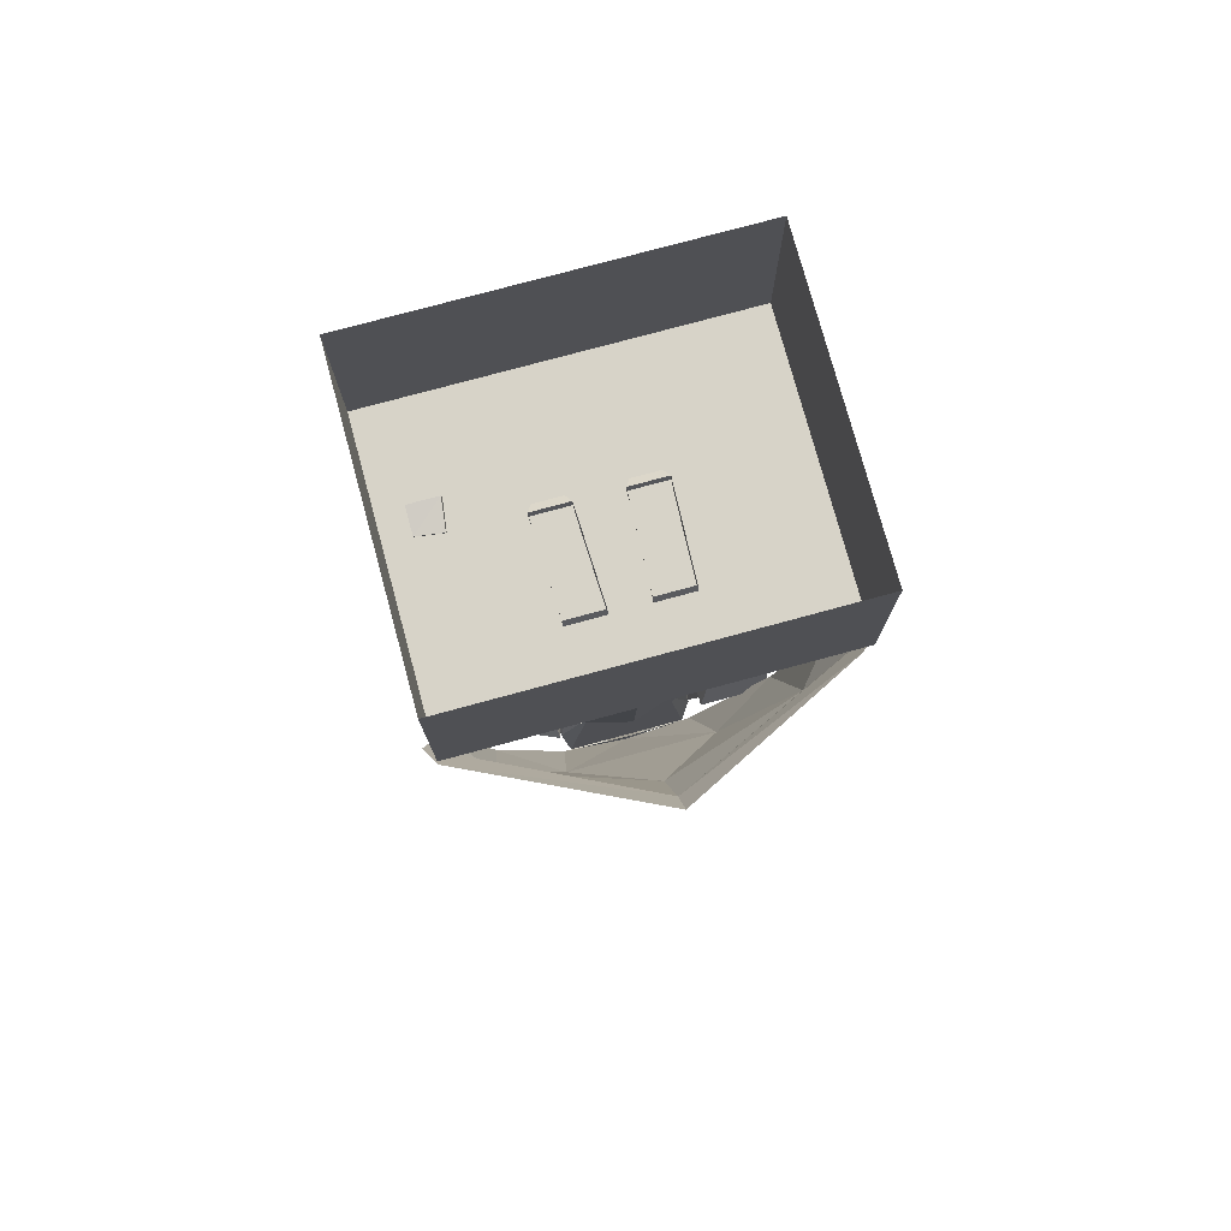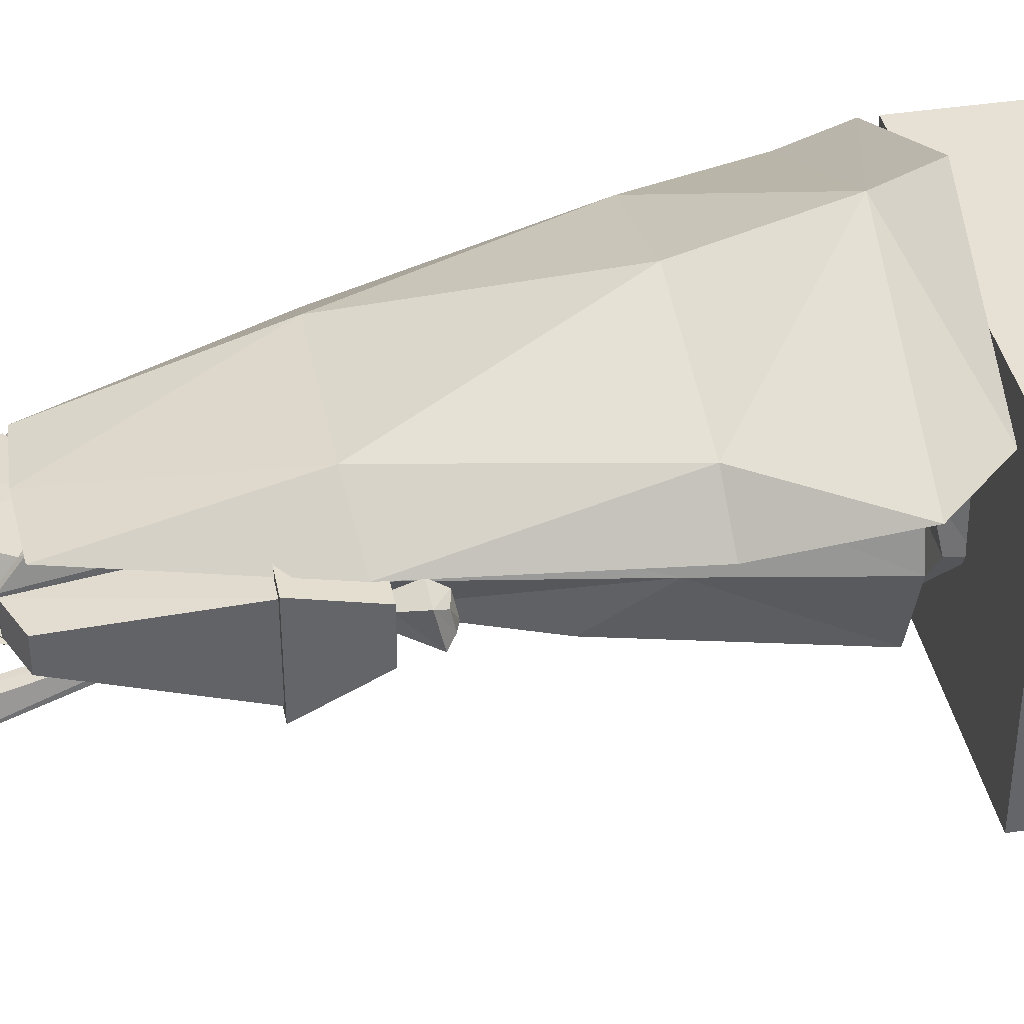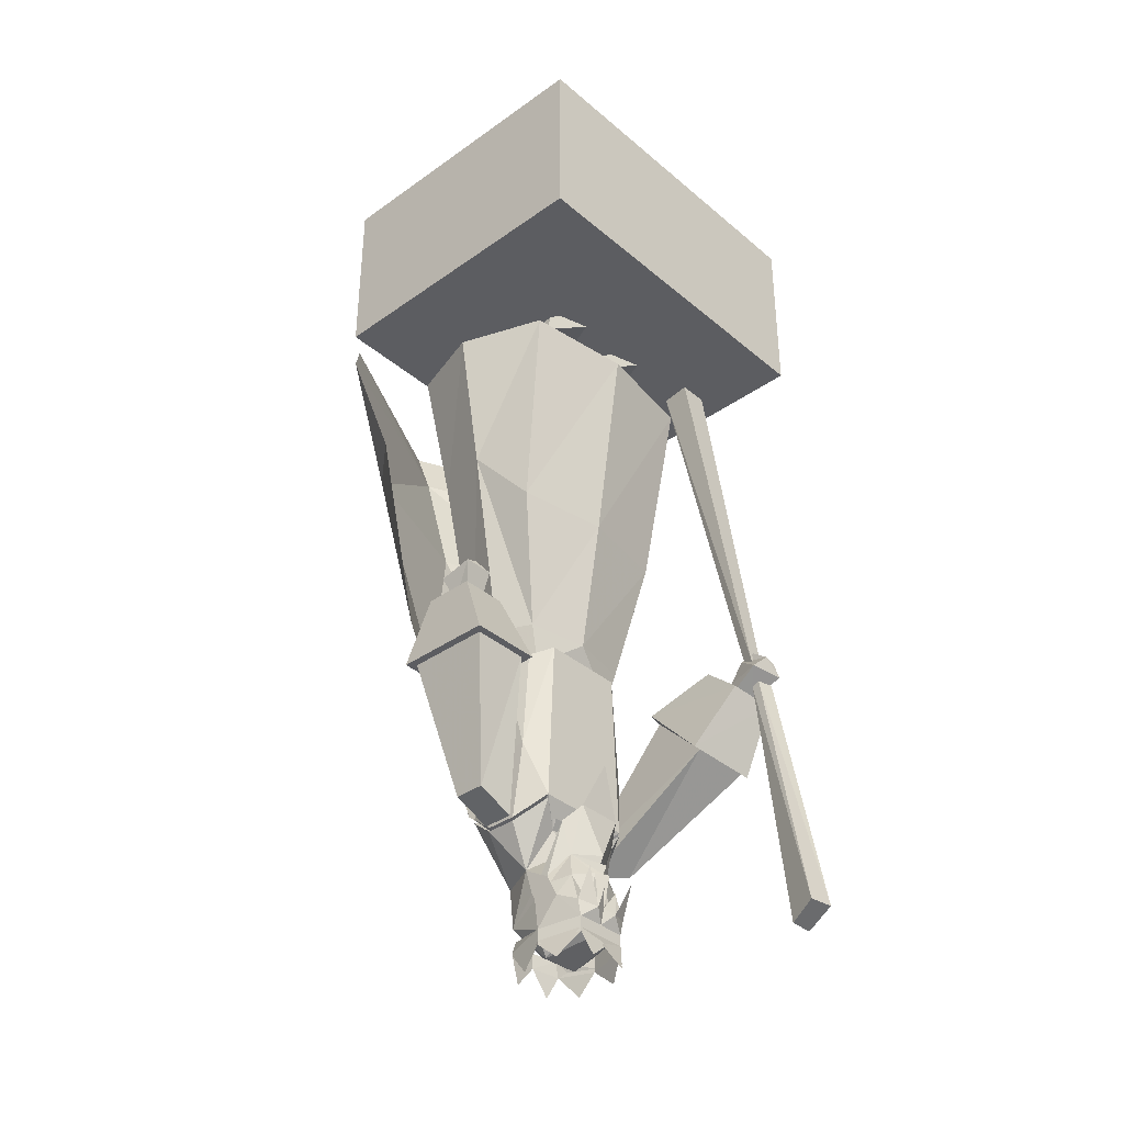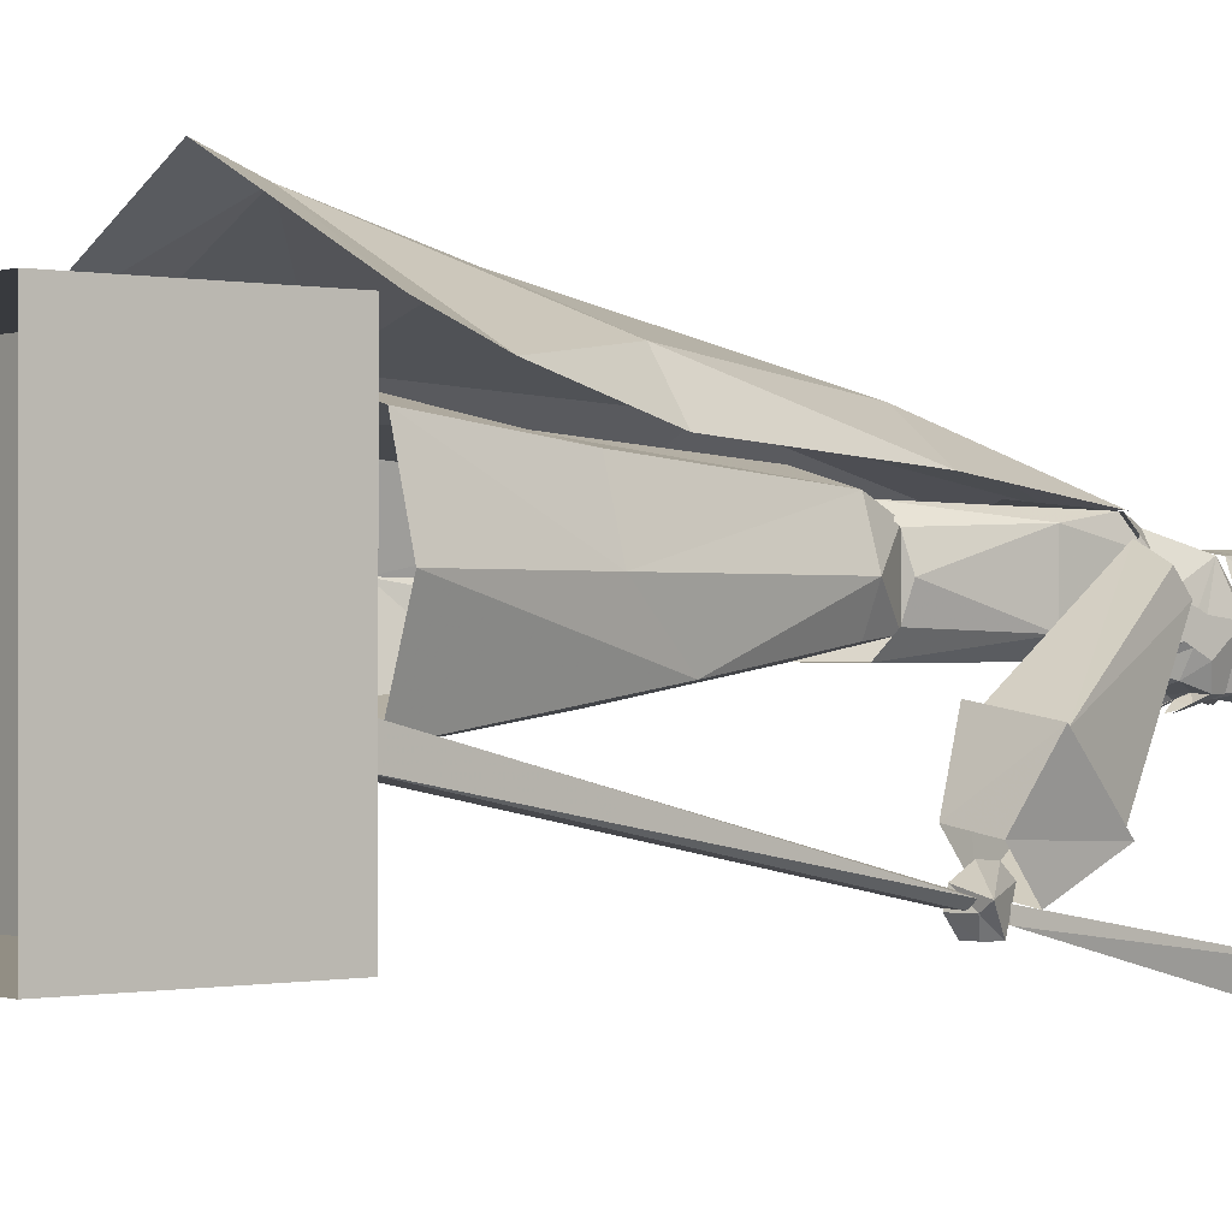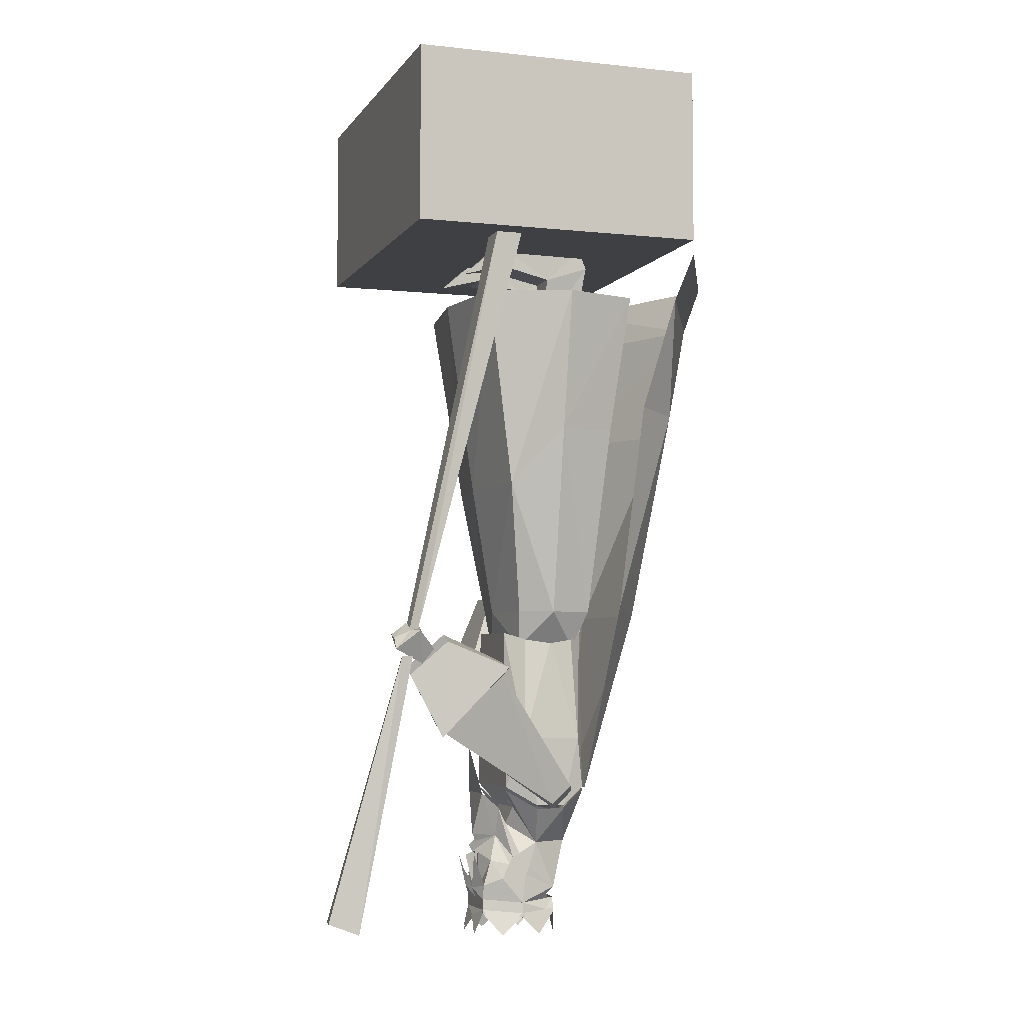
<metadata>
{"format":"obj","ext":"obj","renderer":"f3d","projection":"perspective","resolution":1024,"background":"white","views":[{"elev":76.7,"azim":-15.2,"up":"+Y"},{"elev":39.1,"azim":79.0,"up":"+Z"},{"elev":-36.8,"azim":132.6,"up":"+Y"},{"elev":-0.3,"azim":-128.3,"up":"+Z"},{"elev":-4.8,"azim":-108.6,"up":"+Y"}]}
</metadata>
<code>
o object/statue_of_a_king
v -48 0 48
v -48 0 -32
v -48 -48 -32
v -48 -48 48
v 48 0 48
v 48 -48 48
v 48 0 -32
v 48 -48 -32
v -24 -8 -32
v 24 -8 -32
v 24 -32 -32
v -24 -32 -32
v -15 -46 26
v -16 -46 1
v -15 -55 16
v -15 -51 28
v -5 -51 28
v -5 -46 26
v -6 -55 16
v -6 -46 1
v -6 -52 2
v -11 -54 -8
v -16 -52 2
v -6 -70 15
v -12 -70 15
v -12 -71 25
v -6 -71 25
v 15 -55 16
v 16 -46 1
v 15 -46 26
v 15 -51 28
v 12 -70 15
v 6 -70 15
v 6 -55 16
v 16 -52 2
v 11 -54 -8
v 6 -46 1
v 6 -52 2
v 5 -46 26
v 5 -51 28
v 6 -71 25
v 12 -71 25
v 6 -216 3
v 0 -216 -2
v 6 -204 -1
v 9 -208 3
v 10 -222 7
v 10 -224 6
v 8 -223 1
v 2 -221 -1
v 0 -221 -2
v 0 -219 -3
v 0 -218 -1
v -6 -216 3
v -6 -204 -1
v 0 -191 -3
v -2 -221 -1
v -8 -223 1
v -10 -224 6
v -10 -222 7
v -9 -208 3
v -10 -221 9
v 10 -221 9
v 10 -226 8
v 10 -228 4
v 8 -230 -1
v 3 -231 -1
v 1 -227 -1
v 0 -222 -4
v 0 -226 -3
v -1 -227 -1
v -3 -231 -1
v -8 -230 -1
v -10 -228 4
v -10 -226 8
v -10 -227 11
v -10 -225 12
v -10 -218 14
v -3 -213 7
v 3 -213 7
v 10 -218 14
v 10 -225 12
v 10 -227 11
v 10 -235 10
v 7 -234 -1
v 24 -147 24
v 24 -147 11
v 19 -165 4
v 19 -165 30
v 36 -147 24
v 38 -165 30
v 36 -147 11
v 38 -165 4
v 36 -165 6
v 21 -165 6
v 21 -165 28
v 36 -165 28
v 28 -203 12
v 18 -207 12
v 18 -207 20
v 28 -203 20
v -21 -166 -1
v -17 -184 -18
v -22 -168 -28
v -24 -159 -18
v -40 -168 -4
v -38 -170 -5
v -23 -168 -2
v -19 -184 -18
v -34 -187 -21
v -33 -170 -30
v -35 -161 -20
v -33 -186 -20
v -27 -206 13
v -28 -201 18
v -18 -203 22
v -17 -208 17
v 32 -147 19
v 35 -141 21
v 27 -141 21
v 27 -147 19
v 27 -147 15
v 27 -139 12
v 35 -139 12
v 32 -147 15
v 33 -137 14
v 33 -138 19
v 28 -137 19
v 30 -136 14
v -27 -163 -23
v -28 -157 -26
v -36 -158 -28
v -32 -163 -23
v -31 -167 -26
v -33 -163 -34
v -25 -162 -32
v -26 -166 -25
v -28 -159 -34
v -28 -156 -30
v -33 -158 -30
v -31 -160 -34
v -32 -165 -32
v -24 -237 -50
v -26 -240 -42
v -32 -165 -29
v -28 -166 -29
v -20 -240 -42
v -18 -237 -49
v -28 -165 -31
v -41 -44 -7
v -31 -159 -30
v -33 -158 -28
v -41 -45 0
v -34 -45 1
v -28 -158 -27
v -27 -159 -30
v -33 -44 -7
v 0 -237 -1
v 7 -237 -1
v 0 -234 -1
v -7 -237 -1
v 0 -239 -2
v 5 -243 -3
v -7 -234 -1
v -10 -235 10
v -10 -238 10
v -10 -243 4
v 10 -238 10
v 10 -243 4
v 8 -237 20
v 7 -234 20
v 9 -243 15
v -7 -234 20
v -8 -237 20
v -10 -243 15
v 0 -237 21
v 0 -234 21
v 5 -243 21
v -5 -243 21
v -5 -243 -3
v 7 -238 -1
v 0 -238 -1
v -3 -231 -3
v 0 -230 -2
v 3 -231 -3
v 0 -236 0
v -5 -240 12
v -8 -221 -4
v -7 -238 -1
v -10 -239 10
v -8 -238 20
v 0 -238 21
v 8 -238 20
v 10 -239 10
v -5 -244 -3
v 0 -240 -2
v 5 -244 -3
v -10 -244 4
v -10 -244 15
v -5 -244 21
v 5 -244 21
v 9 -244 15
v 10 -244 4
v 7 -208 8
v -7 -208 8
v -8 -206 6
v 8 -206 6
v 16 -208 20
v 12 -209 20
v 13 -203 26
v 8 -203 26
v -12 -209 20
v -16 -208 20
v -9 -203 26
v -14 -203 26
v -48 -52 48
v 0 -52 71
v 0 -65 66
v -51 -66 41
v 46 -53 48
v 53 -66 41
v 37 -97 45
v 0 -98 57
v -37 -97 45
v 18 -202 26
v 20 -153 40
v 37 -151 30
v 0 -203 27
v -20 -153 40
v -18 -202 26
v -36 -151 30
v 47 -96 33
v -47 -96 33
v -17 -207 12
v -17 -207 20
v -18 -188 24
v -18 -188 8
v -13 -202 4
v -7 -209 20
v -16 -202 26
v -11 -158 27
v -15 -160 23
v -17 -161 16
v -15 -160 9
v -11 -158 4
v 0 -202 4
v 18 -188 8
v 18 -188 24
v 17 -207 20
v 17 -207 12
v 13 -202 4
v 11 -158 4
v 15 -160 9
v 17 -161 16
v 15 -160 23
v 11 -158 27
v 16 -202 26
v 7 -209 20
v -13 -203 4
v -17 -208 12
v -17 -208 20
v -5 -218 24
v -16 -203 26
v 0 -194 28
v 5 -218 24
v 16 -203 26
v 17 -208 20
v 17 -208 12
v 13 -203 4
v 0 -202 26
v 13 -162 8
v -13 -162 8
v 0 -152 4
v 16 -152 7
v 20 -152 16
v 13 -162 24
v 16 -152 28
v 0 -152 32
v -13 -162 24
v -16 -152 28
v -20 -152 16
v -16 -152 7
v -24 -116 2
v 0 -116 -2
v 24 -116 2
v 29 -100 16
v 24 -100 32
v 0 -100 36
v -24 -100 32
v -29 -100 16
v 30 -62 36
v 0 -62 43
v -30 -62 36
v -36 -62 16
v -28 -62 -6
v 0 -62 -10
v 28 -62 -6
v 36 -62 16
v -8 -231 20
v 8 -231 20
v 5 -240 12
v 0 -236 18
v -2 -226 -4
v 7 -222 -4
v 2 -226 -4
v -3 -230 -1
v 3 -230 -1
f 1 2 3
f 1 3 4
f 1 4 5
f 5 4 6
f 5 6 7
f 7 6 8
f 7 8 2
f 2 8 3
f 3 8 4
f 4 8 6
f 9 10 11
f 9 11 12
f 13 14 15
f 13 15 16
f 13 16 17
f 13 17 18
f 18 17 19
f 18 19 20
f 20 19 21
f 20 21 22
f 20 22 14
f 14 22 23
f 14 23 15
f 15 23 19
f 15 19 24
f 15 24 25
f 15 25 16
f 16 25 26
f 16 26 27
f 16 27 17
f 17 27 24
f 17 24 19
f 19 23 21
f 21 23 22
f 24 27 27
f 24 27 24
f 21 23 14
f 21 14 20
f 25 26 26
f 25 26 25
f 28 29 30
f 28 30 31
f 28 31 32
f 28 32 33
f 28 33 34
f 28 34 35
f 28 35 29
f 29 35 36
f 29 36 37
f 37 36 38
f 37 38 34
f 37 34 39
f 39 34 40
f 39 40 30
f 30 40 31
f 31 40 41
f 31 41 42
f 31 42 32
f 32 42 42
f 32 42 32
f 38 35 34
f 35 38 36
f 33 40 34
f 40 33 41
f 41 33 41
f 41 33 33
f 29 35 38
f 29 38 37
f 43 44 45
f 43 45 46
f 43 46 47
f 43 47 48
f 43 48 49
f 43 49 50
f 43 50 51
f 43 51 52
f 43 52 53
f 43 53 44
f 44 53 54
f 44 54 55
f 44 55 45
f 45 55 56
f 54 52 51
f 54 51 57
f 54 57 58
f 54 58 59
f 54 59 60
f 54 60 61
f 54 61 55
f 52 54 53
f 60 62 61
f 60 61 61
f 46 47 46
f 47 46 63
f 47 63 64
f 47 64 48
f 48 64 65
f 48 65 49
f 49 65 66
f 49 66 67
f 49 67 50
f 50 67 68
f 50 68 69
f 69 68 70
f 69 70 71
f 69 71 57
f 57 71 72
f 57 72 58
f 58 72 73
f 58 73 74
f 58 74 59
f 59 74 75
f 59 75 76
f 59 76 60
f 60 76 62
f 62 76 77
f 62 77 78
f 62 78 79
f 62 79 61
f 63 46 80
f 63 80 81
f 63 81 82
f 63 82 64
f 64 82 83
f 64 83 84
f 64 84 65
f 65 84 85
f 65 85 66
f 65 66 66
f 86 87 88
f 86 88 89
f 86 89 90
f 90 89 91
f 90 91 92
f 92 91 93
f 92 93 87
f 87 93 88
f 88 93 94
f 88 94 95
f 88 95 89
f 89 95 96
f 89 96 91
f 91 96 97
f 91 97 93
f 93 97 94
f 94 97 98
f 94 98 95
f 95 98 99
f 95 99 100
f 95 100 96
f 96 100 97
f 97 100 101
f 97 101 98
f 98 101 99
f 99 101 100
f 102 103 104
f 102 104 105
f 102 105 106
f 102 106 107
f 102 107 108
f 102 108 103
f 103 108 109
f 103 109 110
f 103 110 111
f 103 111 104
f 106 105 112
f 106 112 110
f 106 110 113
f 106 113 107
f 107 113 114
f 107 114 115
f 107 115 116
f 107 116 108
f 108 116 109
f 109 116 117
f 109 117 114
f 109 114 113
f 109 113 110
f 110 112 111
f 118 119 120
f 118 120 121
f 121 120 122
f 122 120 123
f 122 123 124
f 122 124 125
f 125 124 118
f 118 124 119
f 119 124 126
f 119 126 127
f 119 127 128
f 119 128 120
f 120 128 123
f 123 128 129
f 123 129 126
f 123 126 124
f 127 126 129
f 127 129 128
f 130 131 132
f 130 132 133
f 133 132 134
f 134 132 135
f 134 135 136
f 134 136 137
f 137 136 130
f 130 136 131
f 131 136 138
f 131 138 139
f 131 139 140
f 131 140 132
f 132 140 135
f 135 140 141
f 135 141 138
f 135 138 136
f 139 138 141
f 139 141 140
f 117 116 115
f 117 115 114
f 142 143 144
f 142 144 145
f 145 144 146
f 146 144 147
f 146 147 148
f 146 148 149
f 149 148 143
f 149 143 142
f 144 143 148
f 144 148 147
f 150 151 152
f 150 152 153
f 153 152 154
f 154 152 155
f 154 155 156
f 154 156 157
f 157 156 151
f 157 151 150
f 153 150 157
f 153 157 154
f 158 159 85
f 158 85 160
f 158 160 161
f 158 161 162
f 158 162 159
f 159 162 163
f 160 164 161
f 161 164 165
f 161 165 166
f 161 166 167
f 168 84 85
f 168 85 159
f 168 159 169
f 170 171 84
f 170 84 168
f 170 168 172
f 166 165 173
f 166 173 174
f 166 174 175
f 176 177 171
f 176 171 170
f 176 170 178
f 174 173 177
f 174 177 176
f 174 176 179
f 162 161 180
f 160 85 181
f 160 181 182
f 160 182 164
f 160 164 183
f 160 183 184
f 160 184 185
f 160 185 85
f 160 85 186
f 160 186 164
f 164 186 187
f 164 187 165
f 164 165 74
f 164 74 73
f 164 73 183
f 183 73 188
f 182 189 164
f 164 189 190
f 164 190 165
f 165 190 191
f 165 191 173
f 173 191 192
f 173 192 177
f 177 192 193
f 177 193 171
f 171 193 194
f 171 194 84
f 84 194 181
f 84 181 85
f 195 189 196
f 196 189 182
f 196 182 181
f 196 181 197
f 189 198 190
f 190 199 191
f 191 200 192
f 192 201 193
f 193 202 194
f 194 203 181
f 204 205 206
f 204 206 207
f 204 207 208
f 204 208 209
f 209 208 210
f 209 210 211
f 212 213 206
f 212 206 205
f 213 212 214
f 213 214 215
f 216 217 218
f 216 218 219
f 216 219 218
f 216 218 217
f 217 218 220
f 217 220 218
f 218 220 221
f 218 221 222
f 218 222 223
f 218 223 224
f 218 224 219
f 218 219 224
f 218 224 223
f 218 223 222
f 218 222 221
f 218 221 220
f 225 226 227
f 225 227 226
f 225 226 228
f 225 228 226
f 226 228 229
f 226 229 223
f 226 223 222
f 226 222 227
f 226 227 222
f 226 222 223
f 226 223 229
f 226 229 228
f 228 229 230
f 228 230 229
f 229 230 231
f 229 231 224
f 229 224 223
f 229 223 224
f 229 224 231
f 229 231 230
f 227 222 232
f 227 232 222
f 222 232 221
f 222 221 232
f 233 224 231
f 233 231 224
f 233 224 219
f 233 219 224
f 234 235 236
f 234 236 237
f 234 237 238
f 234 238 239
f 234 239 235
f 235 239 240
f 235 240 236
f 236 240 241
f 236 241 242
f 236 242 243
f 236 243 237
f 237 243 244
f 237 244 245
f 237 245 238
f 238 245 246
f 238 246 205
f 238 205 239
f 247 248 249
f 247 249 250
f 247 250 251
f 247 251 252
f 247 252 253
f 247 253 254
f 247 254 248
f 248 254 255
f 248 255 256
f 248 256 257
f 248 257 249
f 249 257 258
f 249 258 250
f 250 258 251
f 251 258 204
f 251 204 246
f 251 246 252
f 252 246 245
f 204 205 246
f 205 204 80
f 205 80 79
f 205 79 78
f 205 78 259
f 259 78 260
f 260 78 261
f 261 78 262
f 261 262 263
f 263 262 264
f 264 262 265
f 264 265 266
f 266 265 267
f 267 265 81
f 267 81 268
f 268 81 269
f 269 81 204
f 204 81 80
f 256 241 270
f 256 270 257
f 257 270 258
f 258 270 239
f 239 270 240
f 240 270 241
f 271 272 273
f 271 273 274
f 271 274 275
f 271 275 276
f 276 275 277
f 276 277 278
f 276 278 279
f 279 278 280
f 279 280 281
f 279 281 272
f 272 281 282
f 272 282 273
f 273 282 283
f 273 283 284
f 273 284 274
f 274 284 285
f 274 285 286
f 274 286 275
f 275 286 277
f 277 286 287
f 277 287 278
f 278 287 288
f 278 288 280
f 280 288 289
f 280 289 290
f 280 290 281
f 281 290 283
f 281 283 282
f 288 287 291
f 288 291 292
f 288 292 289
f 289 292 293
f 289 293 290
f 290 293 294
f 290 294 283
f 283 294 295
f 283 295 284
f 284 295 296
f 284 296 285
f 285 296 297
f 285 297 286
f 286 297 298
f 286 298 287
f 287 298 291
f 262 79 78
f 262 78 299
f 262 299 300
f 262 300 265
f 265 300 81
f 265 81 80
f 186 85 301
f 186 301 187
f 187 301 302
f 187 302 299
f 187 299 165
f 165 299 76
f 165 76 75
f 165 75 74
f 302 300 299
f 300 302 301
f 300 301 84
f 300 84 83
f 300 83 82
f 300 82 81
f 84 301 85
f 299 77 76
f 77 299 78
f 74 73 73
f 184 183 303
f 185 66 85
f 66 185 304
f 305 185 184
f 68 184 70
f 70 184 71
f 71 184 306
f 68 307 184

</code>
